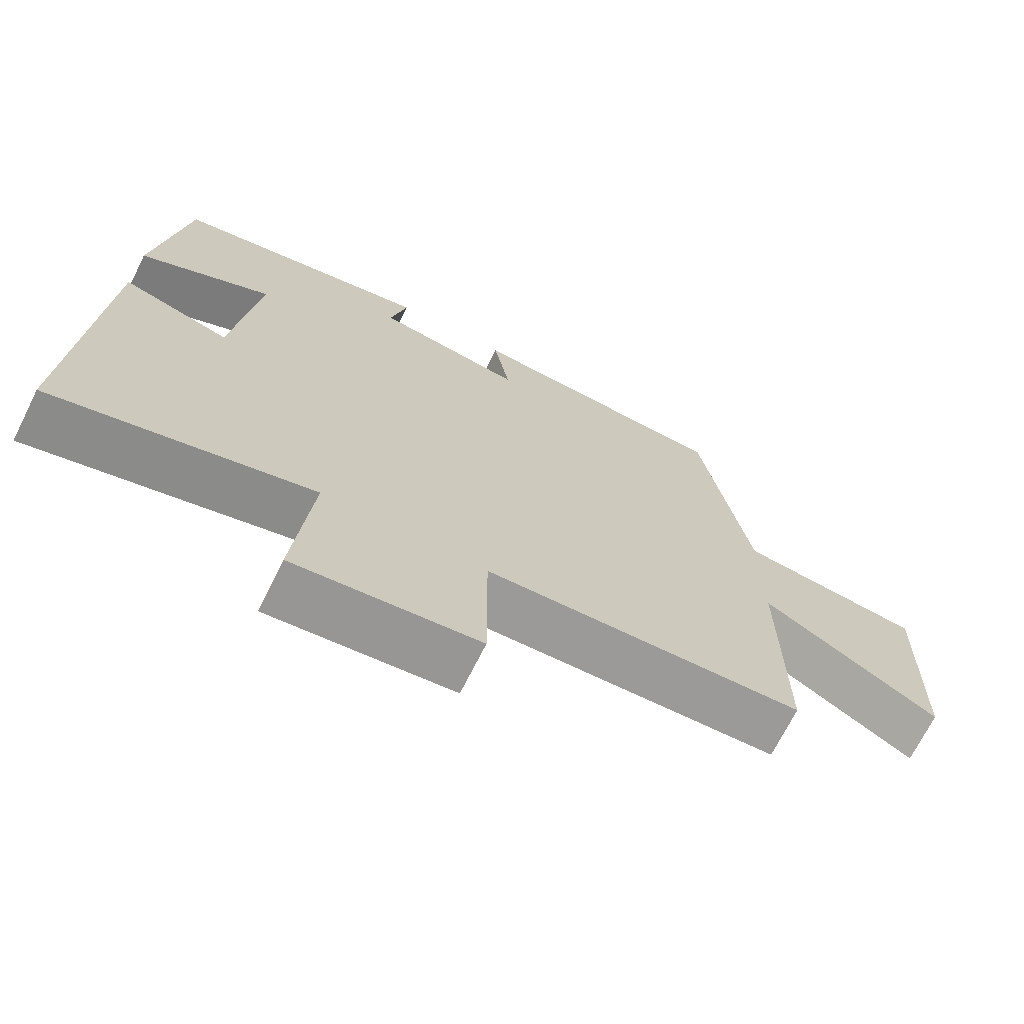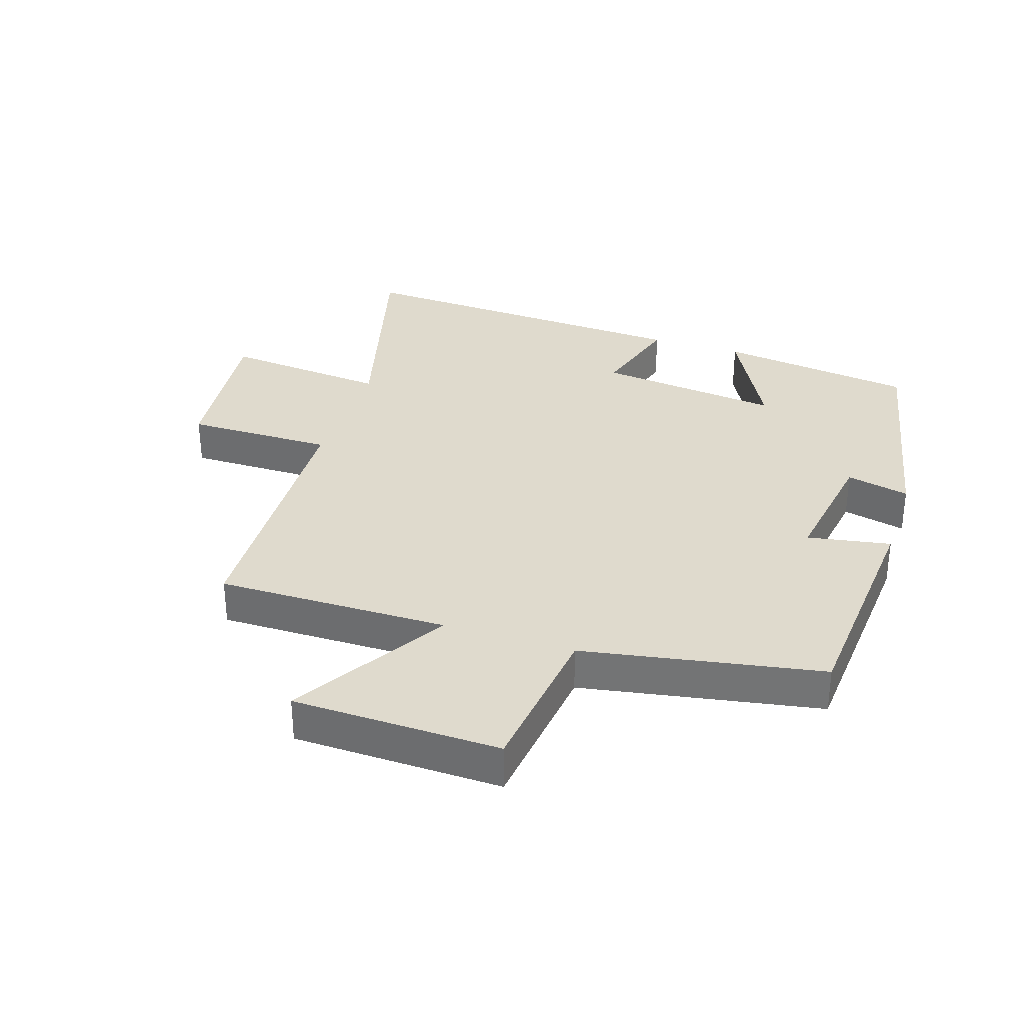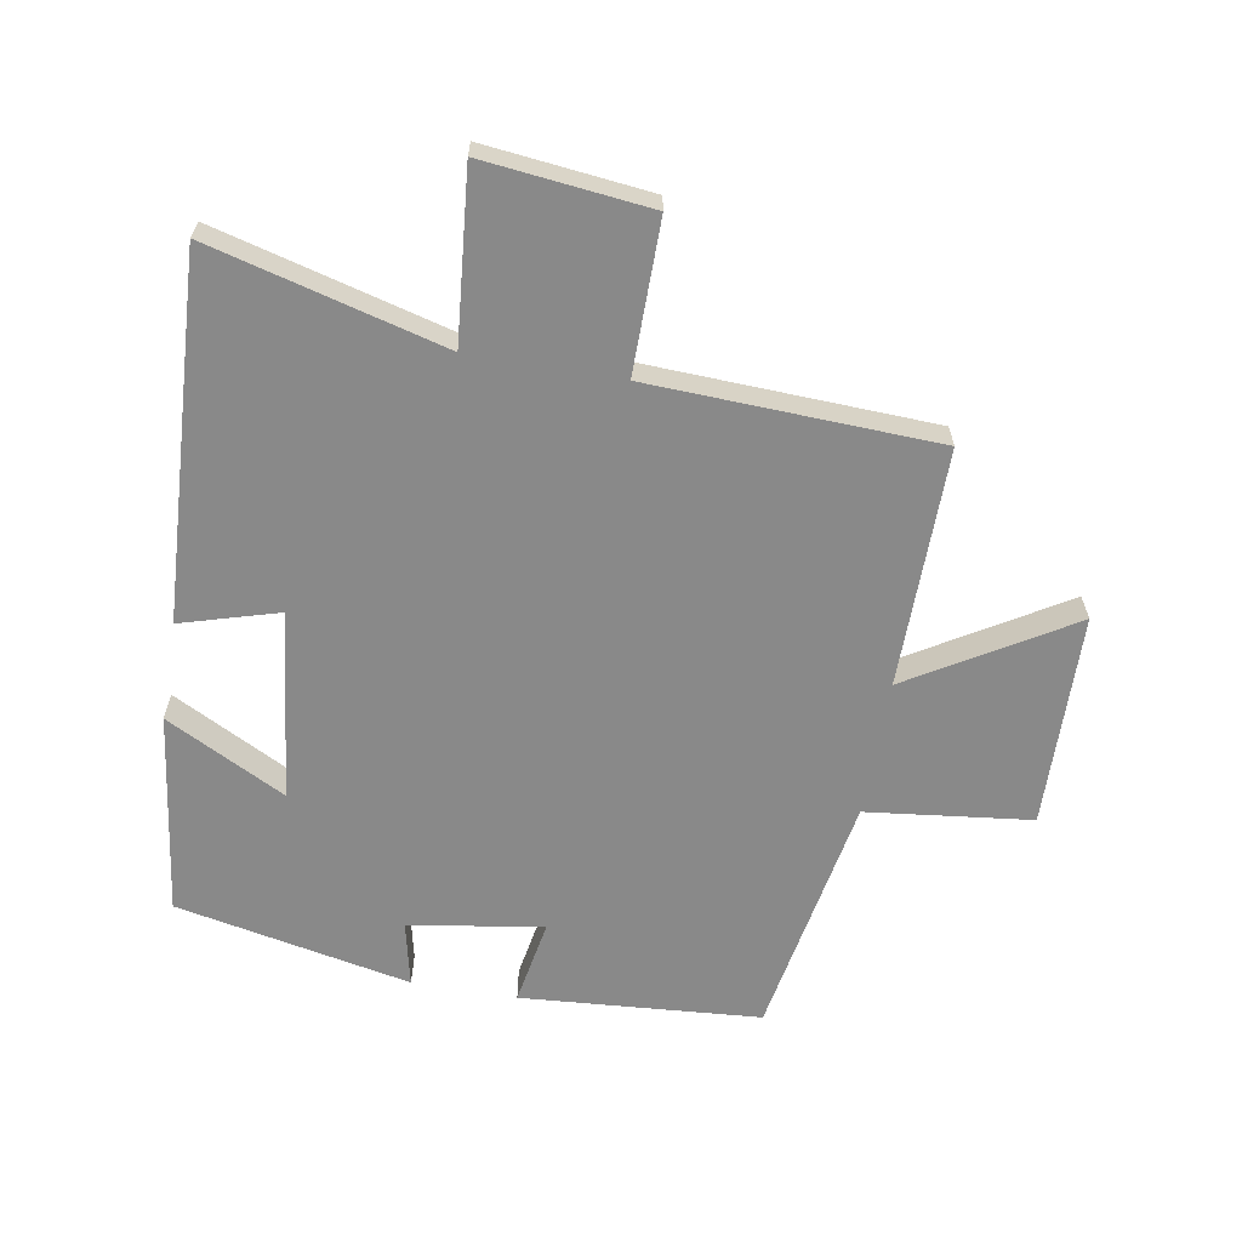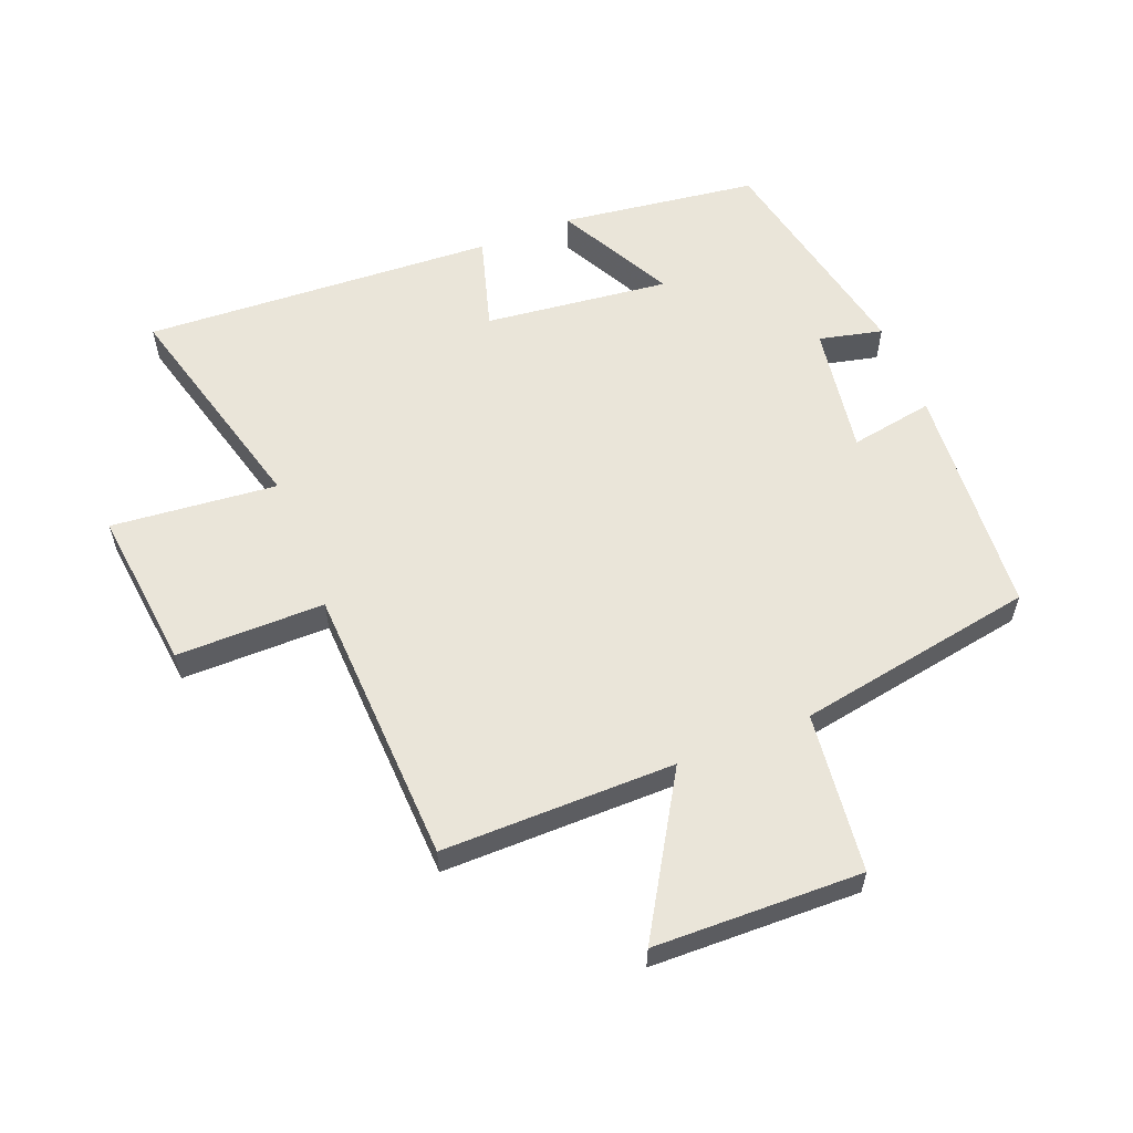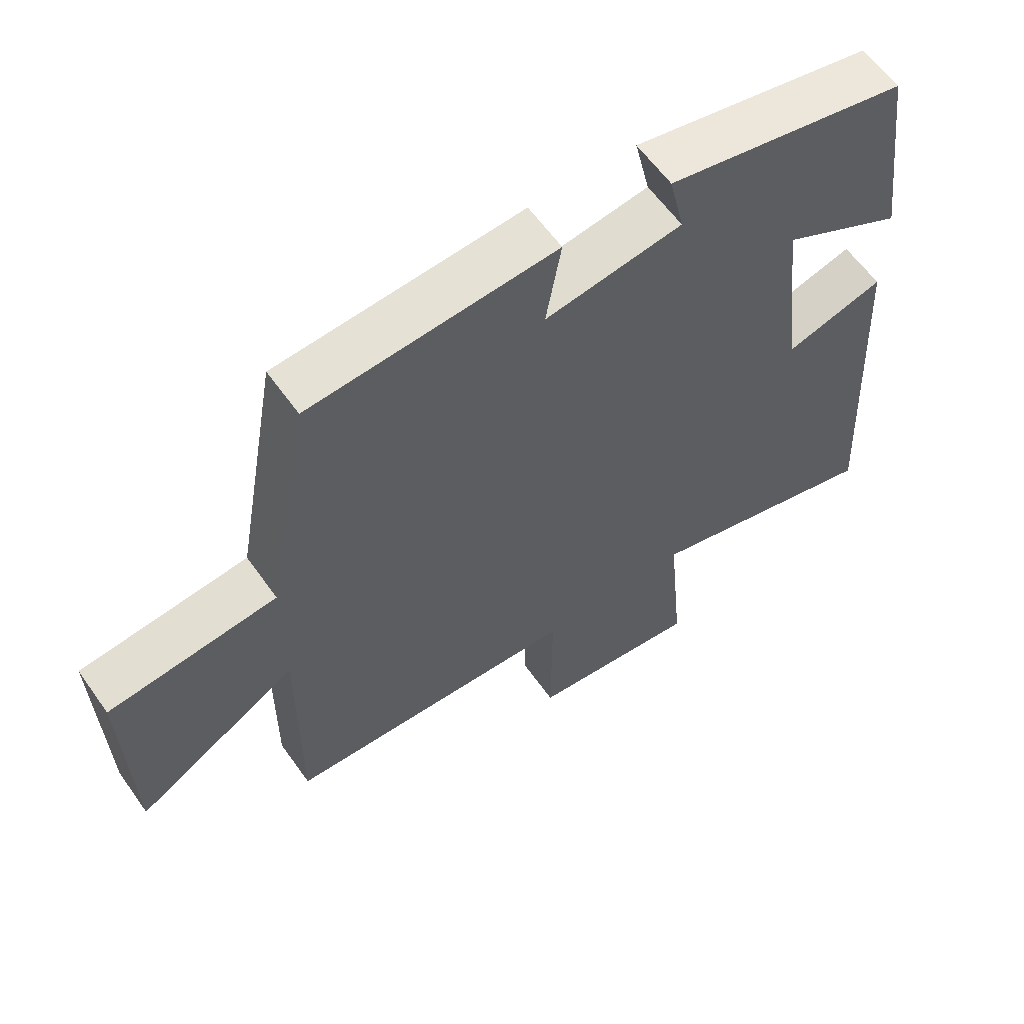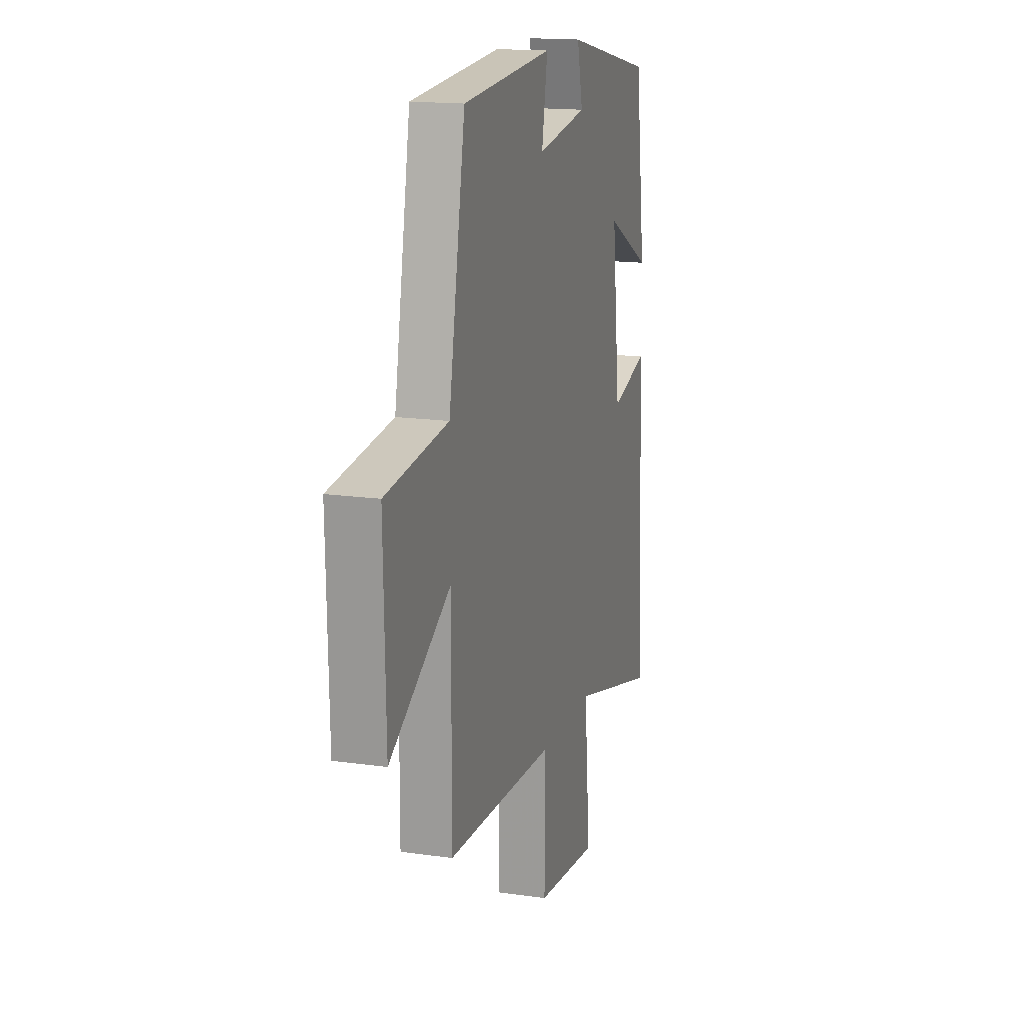
<metadata>
{"format":"obj","ext":"obj","renderer":"f3d","projection":"perspective","resolution":1024,"background":"white","views":[{"elev":-70.3,"azim":153.4,"up":"+Z"},{"elev":32.8,"azim":-72.0,"up":"+Y"},{"elev":-63.2,"azim":170.1,"up":"+Y"},{"elev":58.2,"azim":-111.7,"up":"+Y"},{"elev":60.4,"azim":-35.2,"up":"+Z"},{"elev":16.1,"azim":-73.6,"up":"+Z"}]}
</metadata>
<code>
v 0.458 0.07 0.426
v 0.5 0.07 0.114
v 0.316 0.07 0.21
v 0.35 0.07 -0.082
v 0.5 0.07 -0.038
v 0.53 0.07 -0.595
v 0.17 0.07 -0.5
v 0.195 0.07 -0.762
v -0.061 0.07 -0.734
v -0.06 0.07 -0.5
v -0.502 0.07 -0.482
v -0.5 0.07 -0.115
v -0.745 0.07 -0.263
v -0.753 0.07 0.065
v -0.5 0.07 0.095
v -0.433 0.07 0.472
v -0.064 0.07 0.5
v -0.087 0.07 0.368
v 0.119 0.07 0.4
v 0.096 0.07 0.5
v 0.458 0 0.426
v 0.5 0 0.114
v 0.316 0 0.21
v 0.35 0 -0.082
v 0.5 0 -0.038
v 0.53 0 -0.595
v 0.17 0 -0.5
v 0.195 0 -0.762
v -0.061 0 -0.734
v -0.06 0 -0.5
v -0.502 0 -0.482
v -0.5 0 -0.115
v -0.745 0 -0.263
v -0.753 0 0.065
v -0.5 0 0.095
v -0.433 0 0.472
v -0.064 0 0.5
v -0.087 0 0.368
v 0.119 0 0.4
v 0.096 0 0.5
f 1 2 3
f 20 1 3
f 19 20 3
f 18 19 3 4
f 15 16 17 18
f 15 18 4
f 12 13 14 15
f 12 15 4
f 10 11 12 4
f 7 8 9 10
f 7 10 4 5
f 5 6 7
f 23 22 21
f 23 21 40
f 23 40 39
f 24 23 39 38
f 38 37 36 35
f 24 38 35
f 35 34 33 32
f 24 35 32
f 24 32 31 30
f 30 29 28 27
f 25 24 30 27
f 27 26 25
f 1 21 22 2
f 2 22 23 3
f 3 23 24 4
f 4 24 25 5
f 5 25 26 6
f 6 26 27 7
f 7 27 28 8
f 8 28 29 9
f 9 29 30 10
f 10 30 31 11
f 11 31 32 12
f 12 32 33 13
f 13 33 34 14
f 14 34 35 15
f 15 35 36 16
f 16 36 37 17
f 17 37 38 18
f 18 38 39 19
f 19 39 40 20
f 20 40 21 1

</code>
